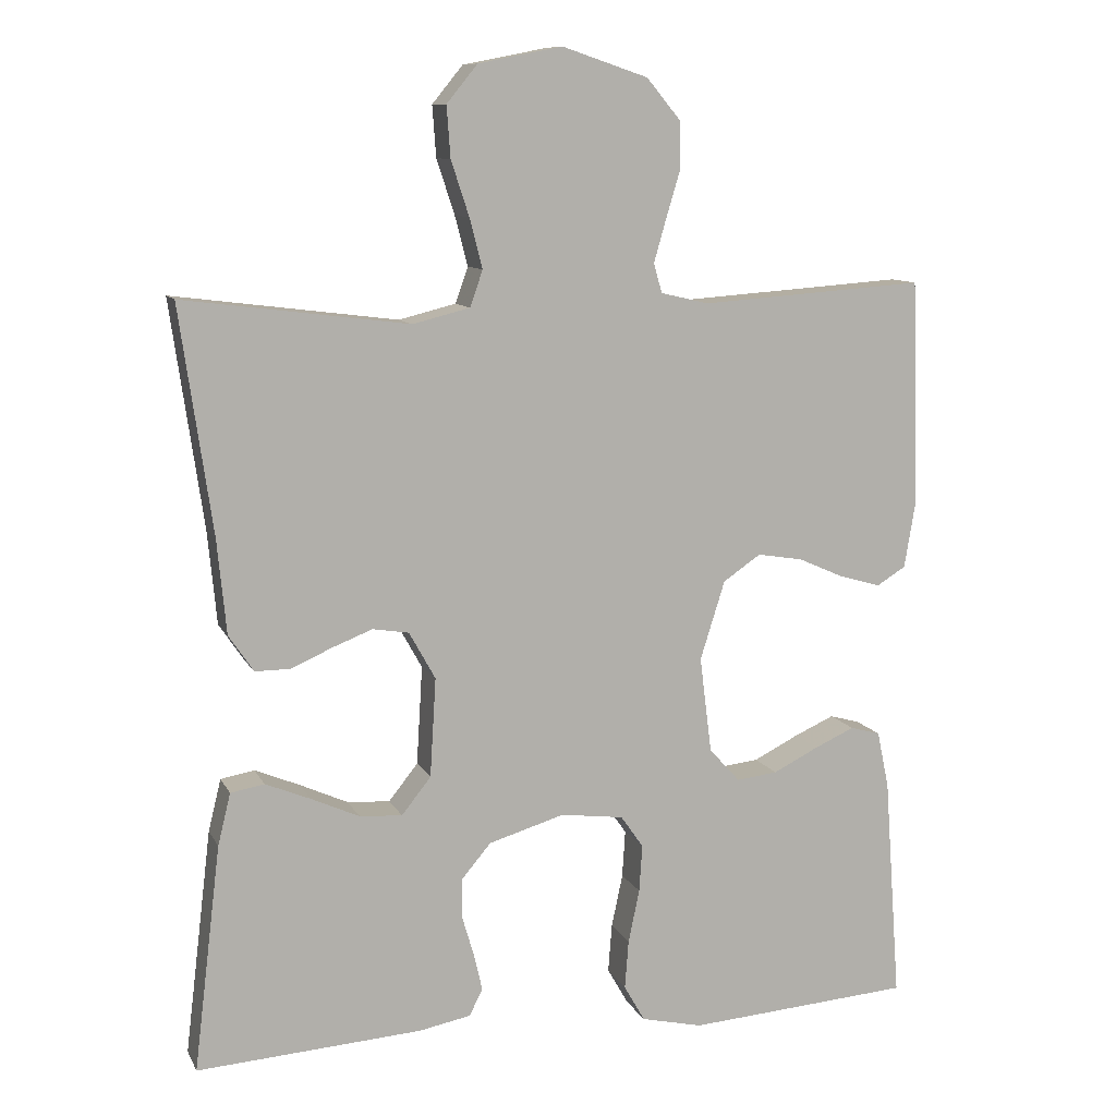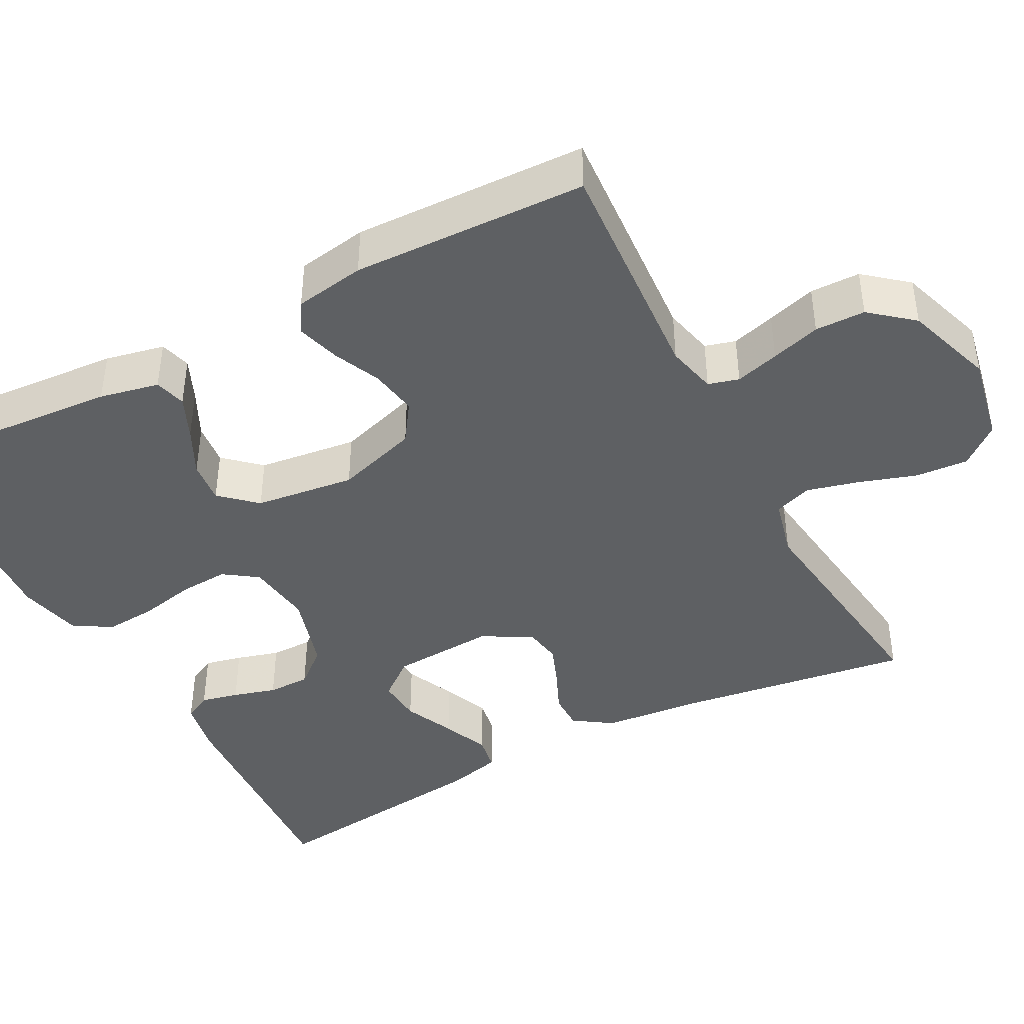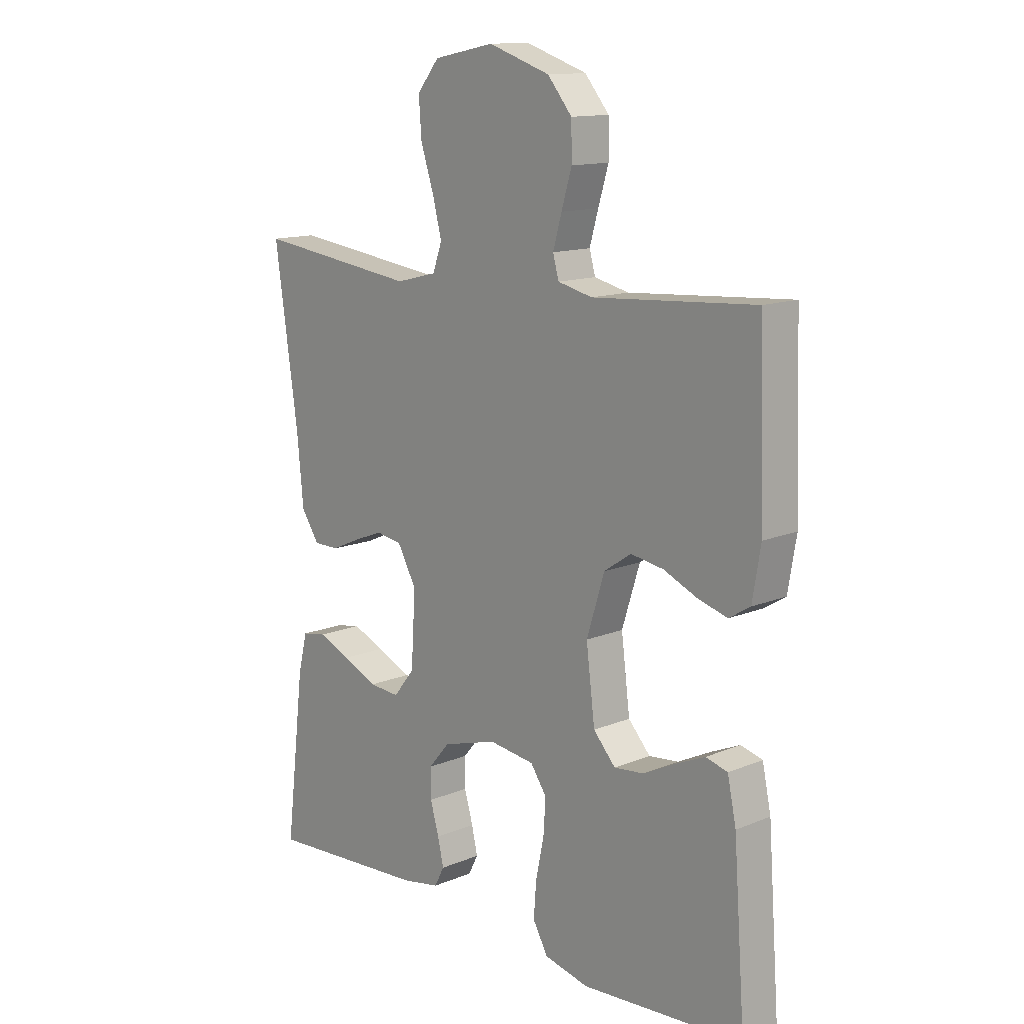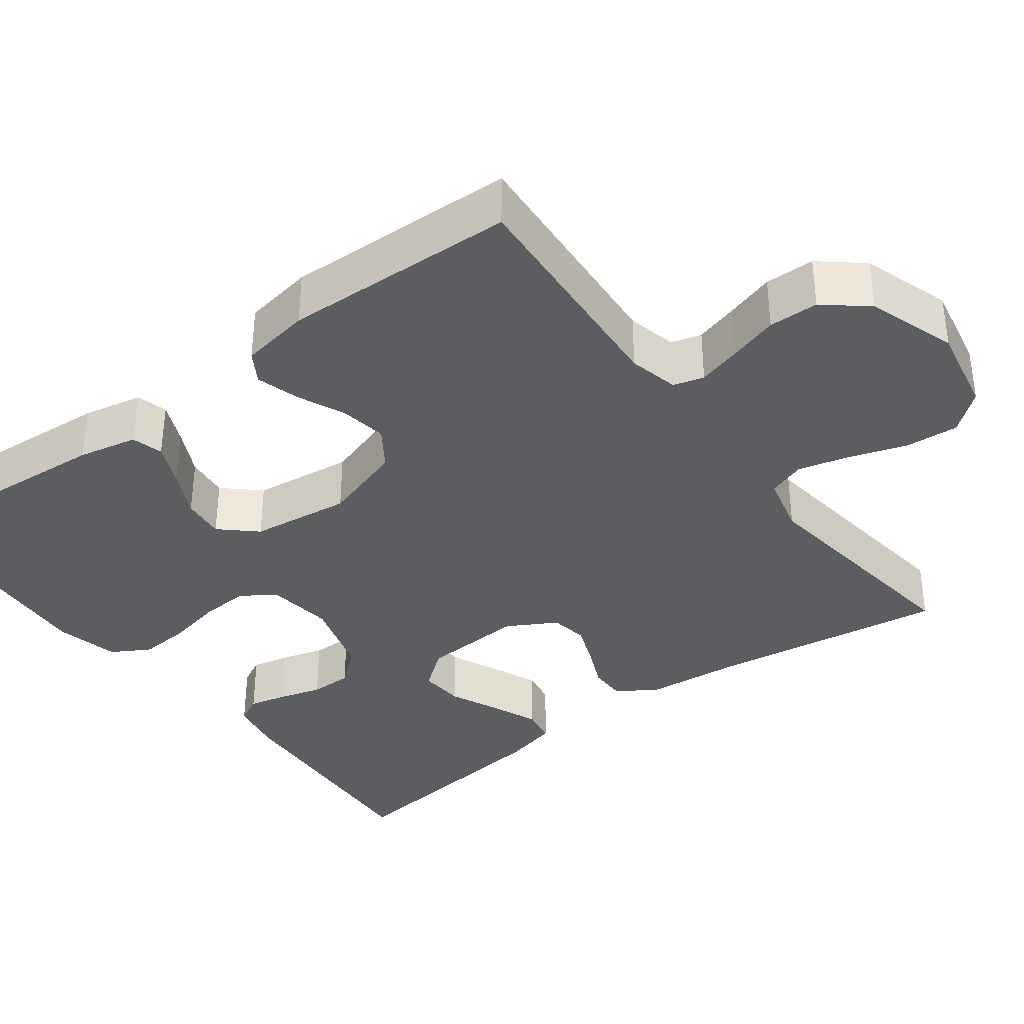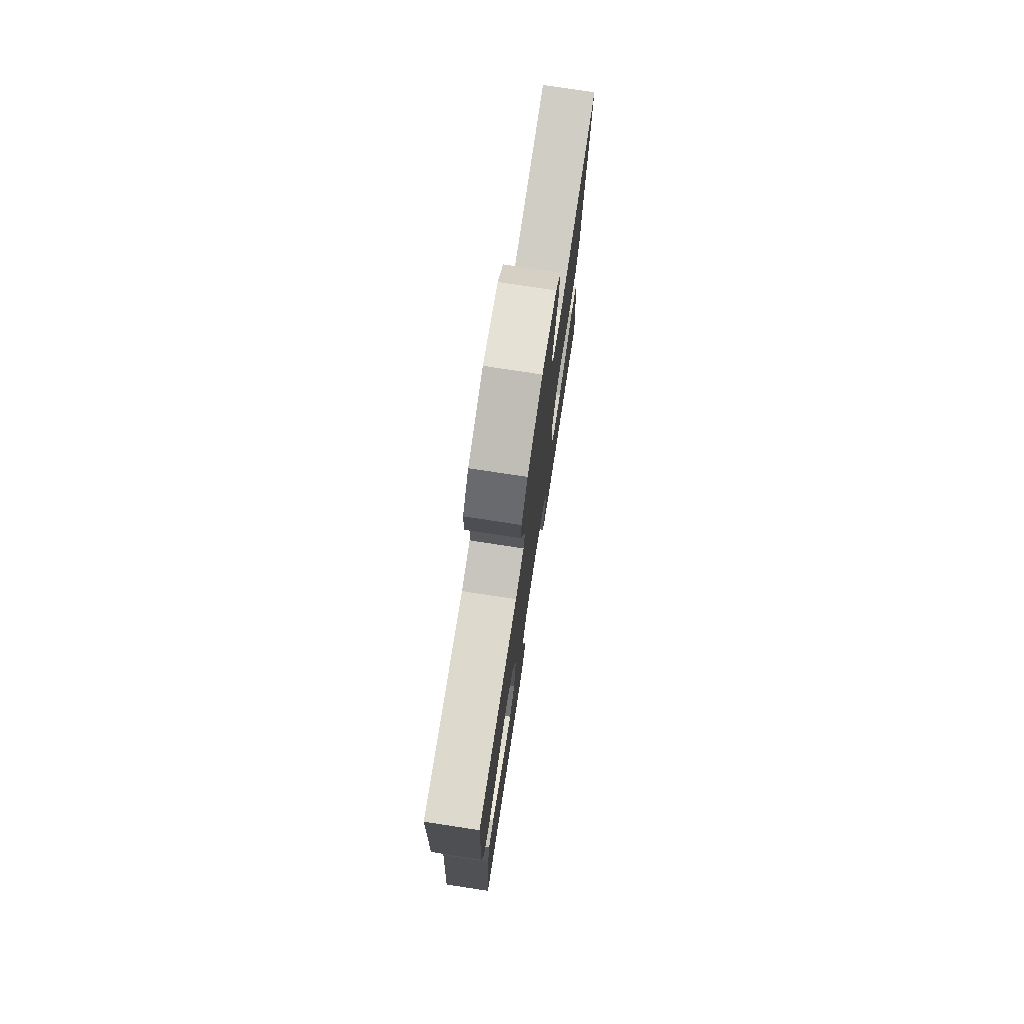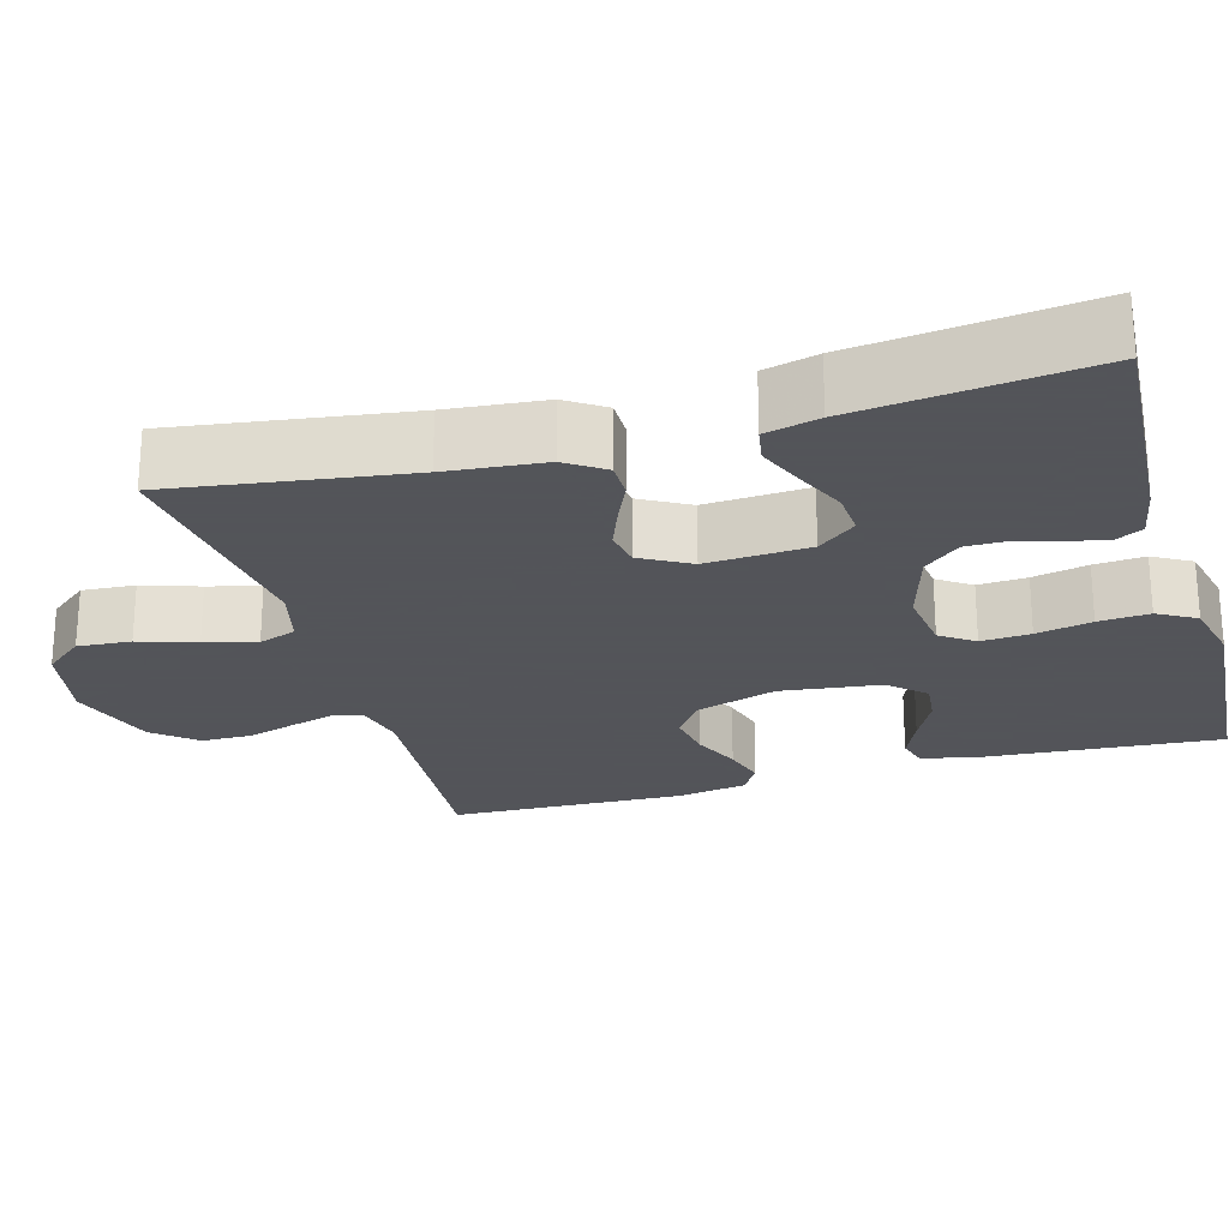
<metadata>
{"format":"obj","ext":"obj","renderer":"f3d","projection":"perspective","resolution":1024,"background":"white","views":[{"elev":10.3,"azim":162.2,"up":"+Z"},{"elev":-42.3,"azim":-62.1,"up":"+Y"},{"elev":13.4,"azim":-132.8,"up":"+Z"},{"elev":-36.4,"azim":-53.1,"up":"+Y"},{"elev":76.1,"azim":-81.3,"up":"+Z"},{"elev":-23.9,"azim":105.9,"up":"+Y"}]}
</metadata>
<code>
v 0.5 0.07 -0.5
v 0.2 0.07 -0.481
v 0.131 0.07 -0.468
v 0.113 0.07 -0.433
v 0.124 0.07 -0.385
v 0.14 0.07 -0.33
v 0.14 0.07 -0.276
v 0.101 0.07 -0.23
v 0 0.07 -0.2
v -0.084 0.07 -0.211
v -0.114 0.07 -0.254
v -0.11 0.07 -0.317
v -0.095 0.07 -0.388
v -0.09 0.07 -0.453
v -0.118 0.07 -0.502
v -0.2 0.07 -0.521
v -0.5 0.07 -0.5
v -0.478 0.07 -0.2
v -0.462 0.07 -0.124
v -0.422 0.07 -0.113
v -0.368 0.07 -0.137
v -0.308 0.07 -0.167
v -0.253 0.07 -0.173
v -0.212 0.07 -0.128
v -0.196 0.07 0
v -0.229 0.07 0.105
v -0.279 0.07 0.139
v -0.34 0.07 0.129
v -0.401 0.07 0.102
v -0.456 0.07 0.086
v -0.495 0.07 0.11
v -0.51 0.07 0.2
v -0.5 0.07 0.5
v -0.2 0.07 0.479
v -0.136 0.07 0.494
v -0.125 0.07 0.533
v -0.141 0.07 0.589
v -0.16 0.07 0.652
v -0.159 0.07 0.716
v -0.114 0.07 0.77
v 0 0.07 0.808
v 0.112 0.07 0.786
v 0.153 0.07 0.736
v 0.148 0.07 0.668
v 0.124 0.07 0.595
v 0.107 0.07 0.529
v 0.124 0.07 0.481
v 0.2 0.07 0.462
v 0.5 0.07 0.5
v 0.457 0.07 0.2
v 0.445 0.07 0.075
v 0.412 0.07 0.026
v 0.365 0.07 0.026
v 0.311 0.07 0.05
v 0.257 0.07 0.071
v 0.209 0.07 0.063
v 0.174 0.07 0
v 0.182 0.07 -0.132
v 0.221 0.07 -0.181
v 0.278 0.07 -0.177
v 0.342 0.07 -0.148
v 0.402 0.07 -0.123
v 0.447 0.07 -0.131
v 0.464 0.07 -0.2
v 0.5 0 -0.5
v 0.2 0 -0.481
v 0.131 0 -0.468
v 0.113 0 -0.433
v 0.124 0 -0.385
v 0.14 0 -0.33
v 0.14 0 -0.276
v 0.101 0 -0.23
v 0 0 -0.2
v -0.084 0 -0.211
v -0.114 0 -0.254
v -0.11 0 -0.317
v -0.095 0 -0.388
v -0.09 0 -0.453
v -0.118 0 -0.502
v -0.2 0 -0.521
v -0.5 0 -0.5
v -0.478 0 -0.2
v -0.462 0 -0.124
v -0.422 0 -0.113
v -0.368 0 -0.137
v -0.308 0 -0.167
v -0.253 0 -0.173
v -0.212 0 -0.128
v -0.196 0 0
v -0.229 0 0.105
v -0.279 0 0.139
v -0.34 0 0.129
v -0.401 0 0.102
v -0.456 0 0.086
v -0.495 0 0.11
v -0.51 0 0.2
v -0.5 0 0.5
v -0.2 0 0.479
v -0.136 0 0.494
v -0.125 0 0.533
v -0.141 0 0.589
v -0.16 0 0.652
v -0.159 0 0.716
v -0.114 0 0.77
v 0 0 0.808
v 0.112 0 0.786
v 0.153 0 0.736
v 0.148 0 0.668
v 0.124 0 0.595
v 0.107 0 0.529
v 0.124 0 0.481
v 0.2 0 0.462
v 0.5 0 0.5
v 0.457 0 0.2
v 0.445 0 0.075
v 0.412 0 0.026
v 0.365 0 0.026
v 0.311 0 0.05
v 0.257 0 0.071
v 0.209 0 0.063
v 0.174 0 0
v 0.182 0 -0.132
v 0.221 0 -0.181
v 0.278 0 -0.177
v 0.342 0 -0.148
v 0.402 0 -0.123
v 0.447 0 -0.131
v 0.464 0 -0.2
f 60 61 62 63
f 60 63 64 1
f 51 52 53 54
f 50 51 54 55
f 48 49 50 55
f 47 48 55 56
f 42 43 44 45
f 42 45 46
f 41 42 46
f 37 38 39 40
f 36 37 40 41
f 35 36 41 46
f 31 32 33 34
f 28 29 30 31
f 27 28 31 34
f 26 27 34 35
f 19 20 21 22
f 17 18 19 22
f 17 22 23
f 16 17 23 24
f 12 13 14 15
f 11 12 15 16
f 3 4 5 6
f 1 2 3 6
f 59 60 1 6
f 58 59 6 7
f 57 58 7 8
f 46 47 56 57
f 46 57 8 9
f 25 26 35 46
f 25 46 9 10
f 11 16 24 25
f 10 11 25
f 127 126 125 124
f 65 128 127 124
f 118 117 116 115
f 119 118 115 114
f 119 114 113 112
f 120 119 112 111
f 109 108 107 106
f 110 109 106
f 110 106 105
f 104 103 102 101
f 105 104 101 100
f 110 105 100 99
f 98 97 96 95
f 95 94 93 92
f 98 95 92 91
f 99 98 91 90
f 86 85 84 83
f 86 83 82 81
f 87 86 81
f 88 87 81 80
f 79 78 77 76
f 80 79 76 75
f 70 69 68 67
f 70 67 66 65
f 70 65 124 123
f 71 70 123 122
f 72 71 122 121
f 121 120 111 110
f 73 72 121 110
f 110 99 90 89
f 74 73 110 89
f 89 88 80 75
f 89 75 74
f 1 65 66 2
f 2 66 67 3
f 3 67 68 4
f 4 68 69 5
f 5 69 70 6
f 6 70 71 7
f 7 71 72 8
f 8 72 73 9
f 9 73 74 10
f 10 74 75 11
f 11 75 76 12
f 12 76 77 13
f 13 77 78 14
f 14 78 79 15
f 15 79 80 16
f 16 80 81 17
f 17 81 82 18
f 18 82 83 19
f 19 83 84 20
f 20 84 85 21
f 21 85 86 22
f 22 86 87 23
f 23 87 88 24
f 24 88 89 25
f 25 89 90 26
f 26 90 91 27
f 27 91 92 28
f 28 92 93 29
f 29 93 94 30
f 30 94 95 31
f 31 95 96 32
f 32 96 97 33
f 33 97 98 34
f 34 98 99 35
f 35 99 100 36
f 36 100 101 37
f 37 101 102 38
f 38 102 103 39
f 39 103 104 40
f 40 104 105 41
f 41 105 106 42
f 42 106 107 43
f 43 107 108 44
f 44 108 109 45
f 45 109 110 46
f 46 110 111 47
f 47 111 112 48
f 48 112 113 49
f 49 113 114 50
f 50 114 115 51
f 51 115 116 52
f 52 116 117 53
f 53 117 118 54
f 54 118 119 55
f 55 119 120 56
f 56 120 121 57
f 57 121 122 58
f 58 122 123 59
f 59 123 124 60
f 60 124 125 61
f 61 125 126 62
f 62 126 127 63
f 63 127 128 64
f 64 128 65 1

</code>
